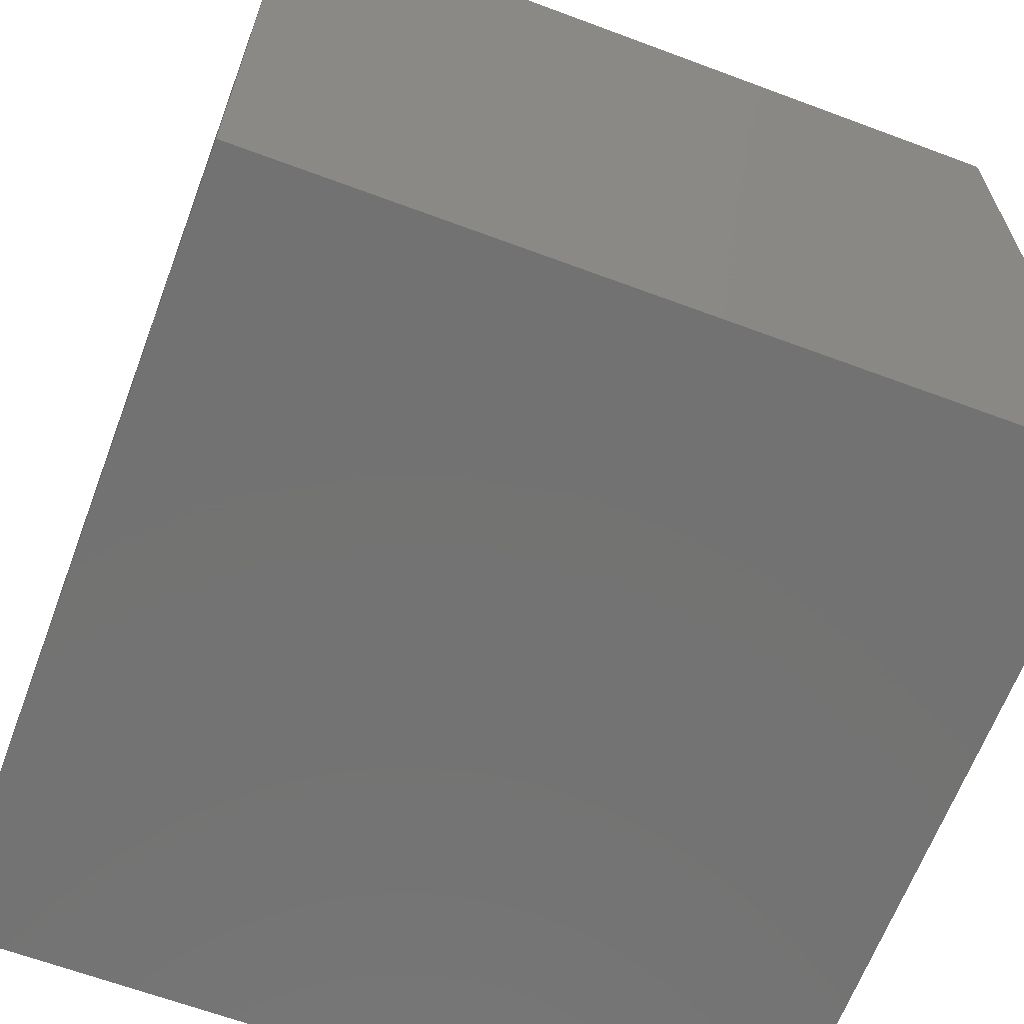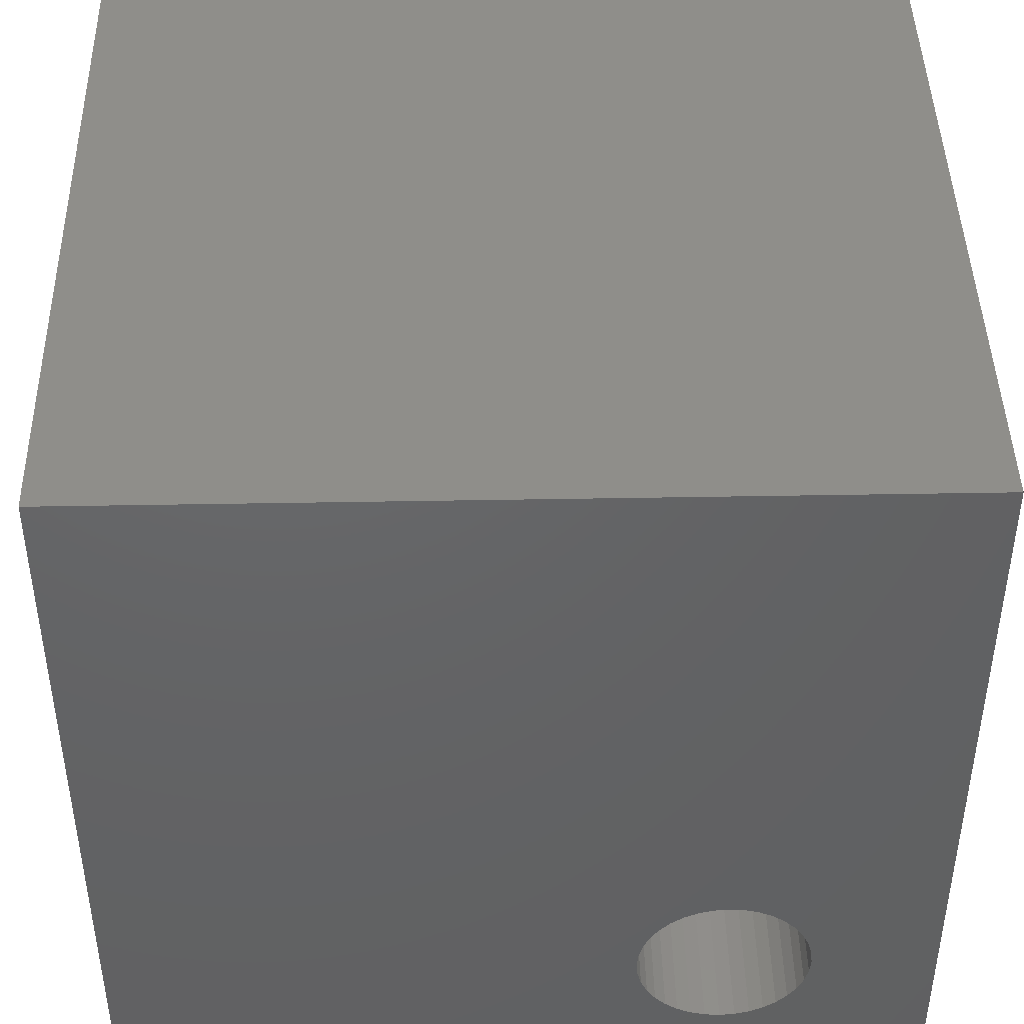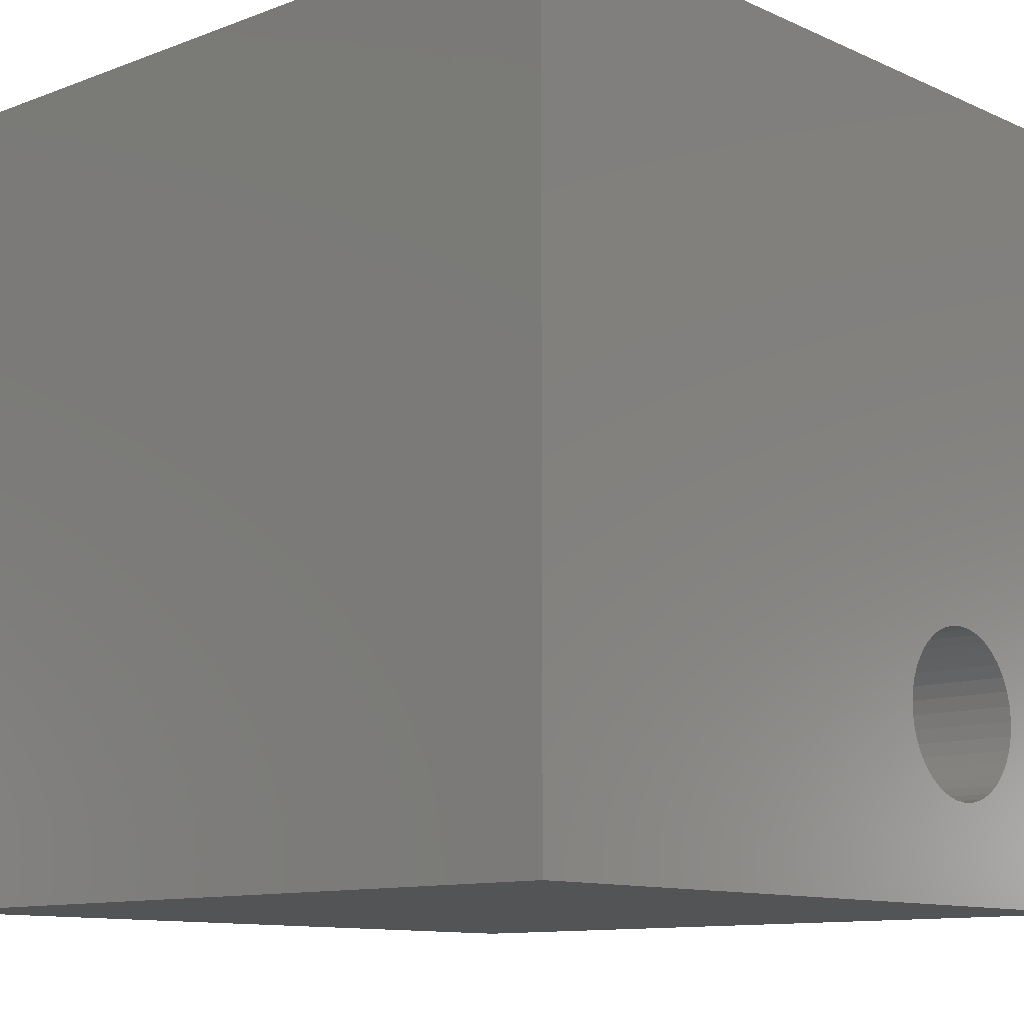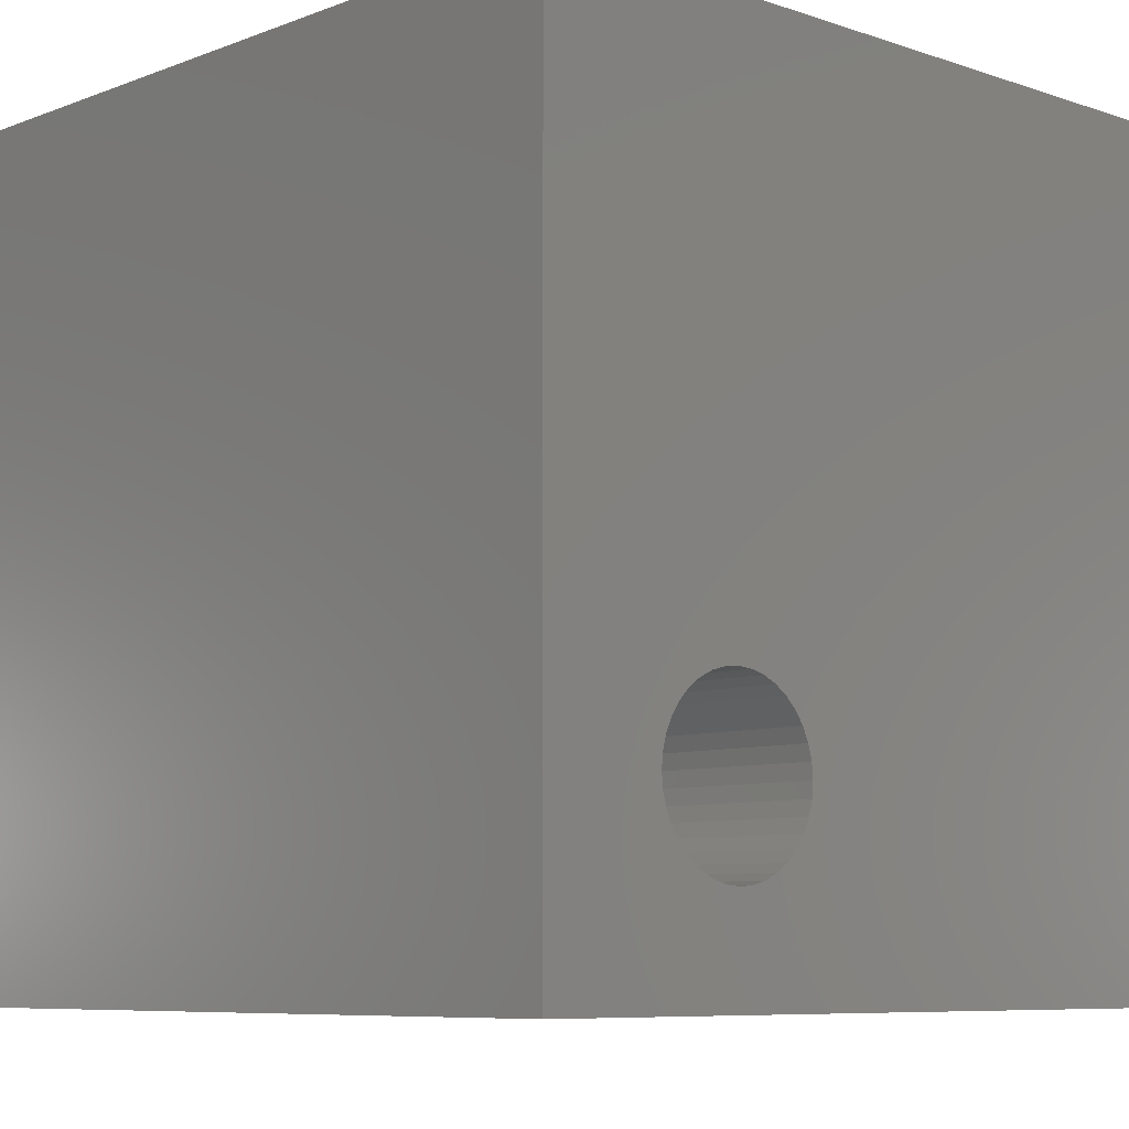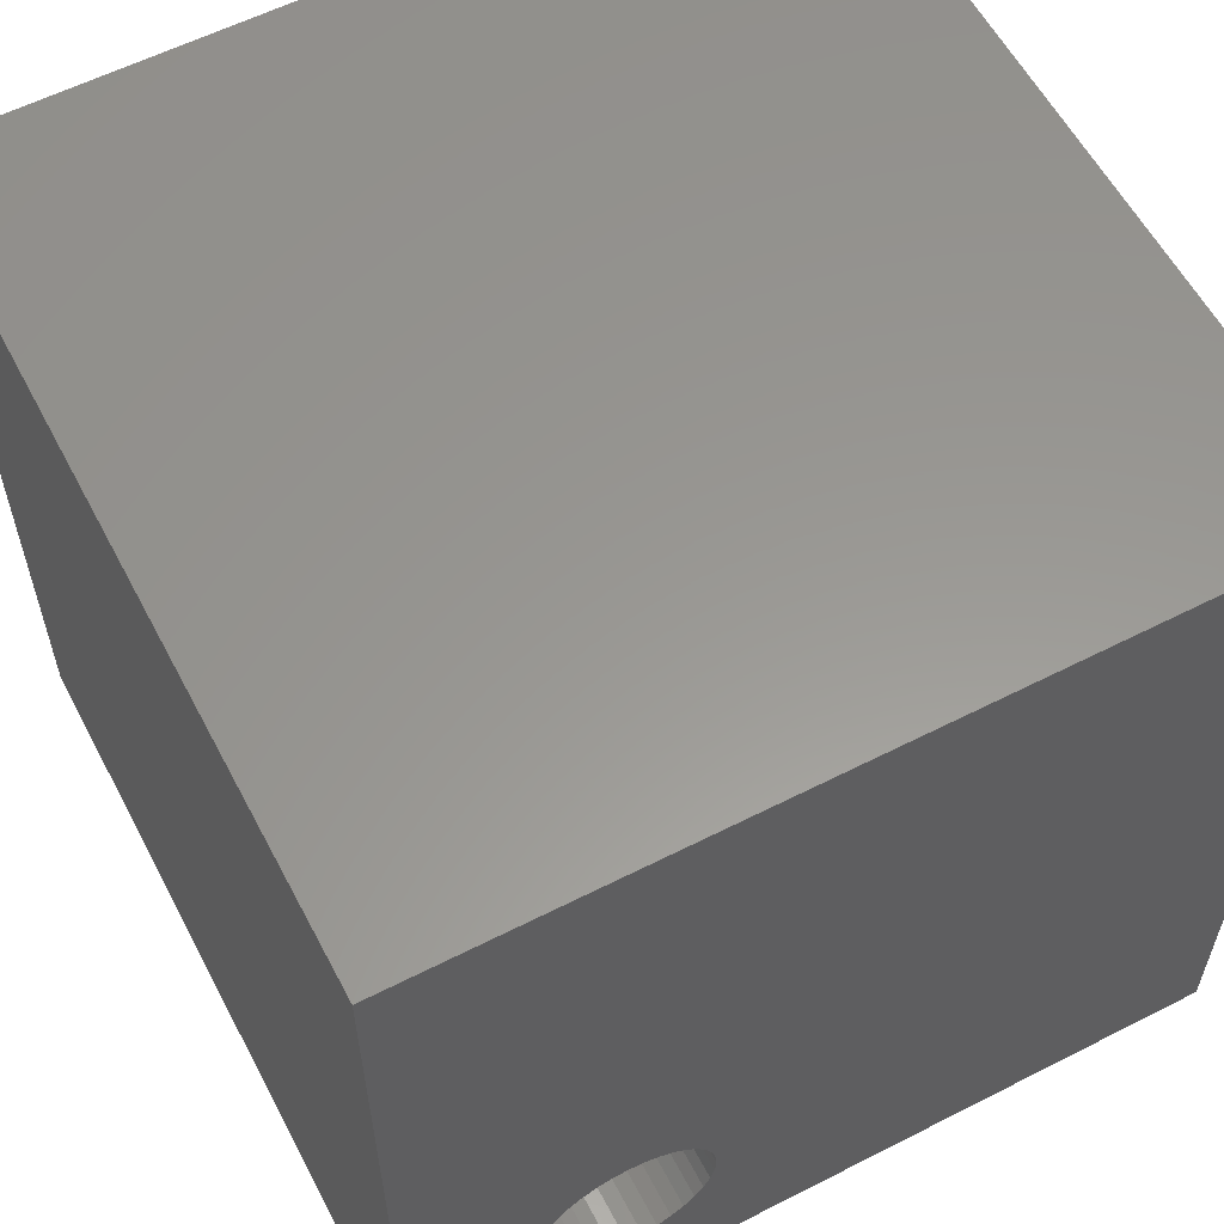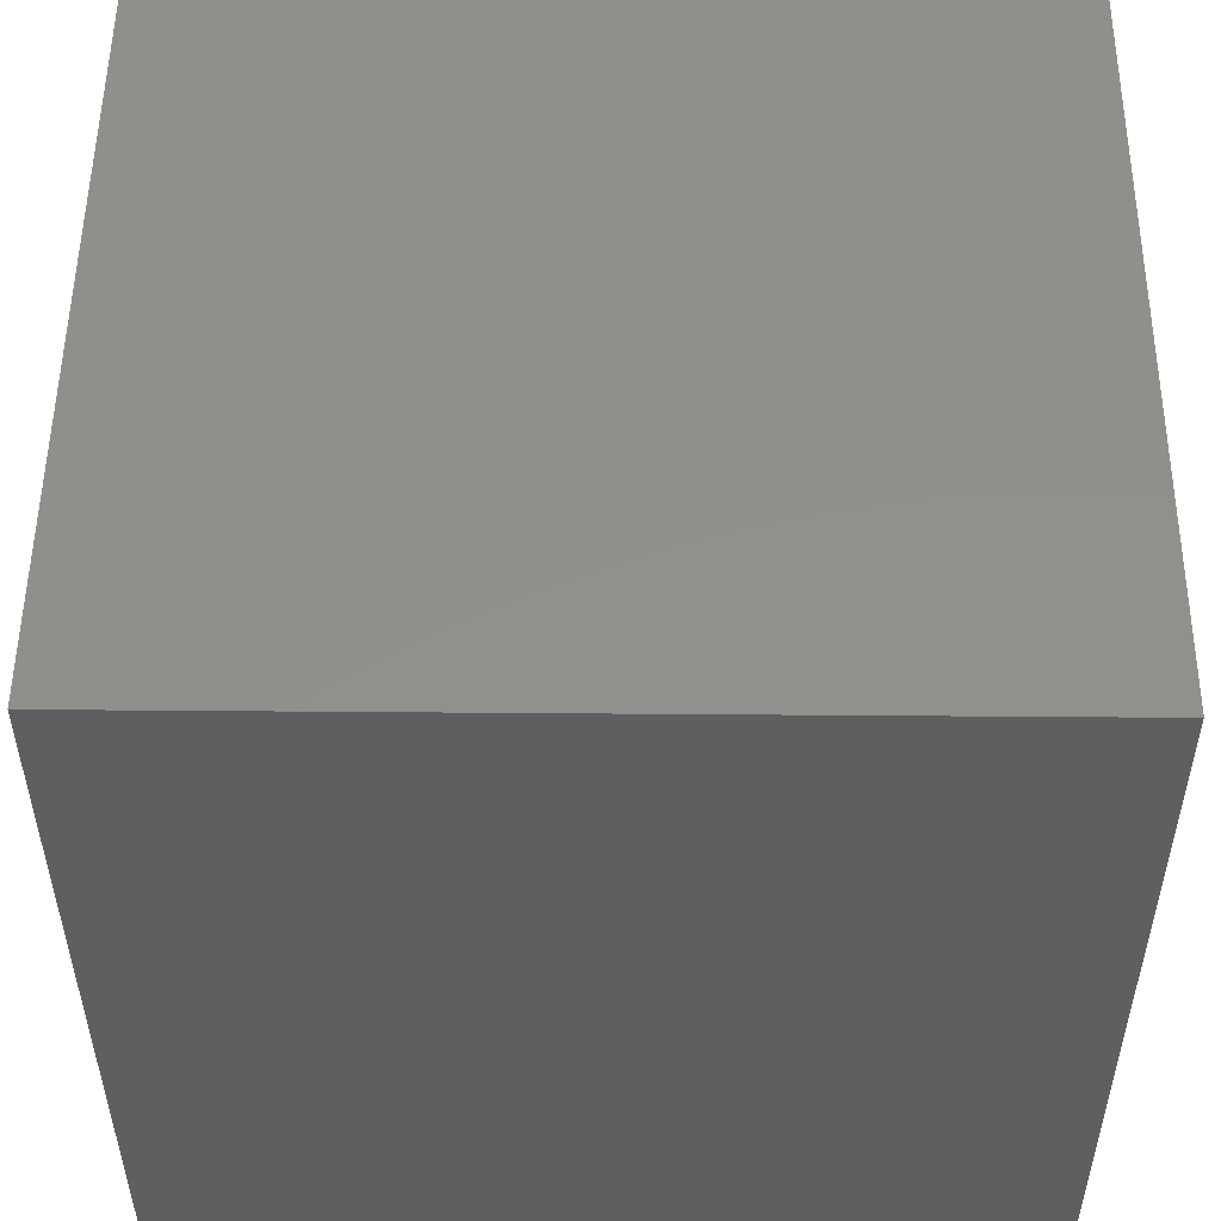
<metadata>
{"format":"stl","ext":"stl","renderer":"f3d","projection":"perspective","resolution":1024,"background":"white","views":[{"elev":-64.7,"azim":-110.6,"up":"+Y"},{"elev":44.0,"azim":178.8,"up":"+Y"},{"elev":-11.1,"azim":132.6,"up":"+Y"},{"elev":-7.7,"azim":-43.4,"up":"+Y"},{"elev":58.8,"azim":-27.7,"up":"+Y"},{"elev":52.0,"azim":-89.5,"up":"+Y"}]}
</metadata>
<code>
# stl→obj: 80 verts, 160 faces
v 0 10 10
v 0 10 0
v 0 0 10
v 0 0 0
v 3.61 2.256 10
v 3.594 2.073 10
v 10 0 10
v 3.547 1.897 10
v 3.47 1.731 10
v 3.47 2.78 10
v 3.547 2.615 10
v 10 10 10
v 2.379 1.222 10
v 2.202 1.27 10
v 1.886 3.06 10
v 1.757 2.93 10
v 1.652 2.78 10
v 2.036 3.164 10
v 2.202 3.242 10
v 2.379 3.289 10
v 3.594 2.438 10
v 2.036 1.347 10
v 1.886 1.452 10
v 1.757 1.581 10
v 2.561 3.305 10
v 2.743 3.289 10
v 2.92 3.242 10
v 3.086 3.164 10
v 3.236 3.06 10
v 3.365 2.93 10
v 3.365 1.581 10
v 3.236 1.452 10
v 3.086 1.347 10
v 1.652 1.731 10
v 1.575 1.897 10
v 1.528 2.073 10
v 1.512 2.256 10
v 1.528 2.438 10
v 1.575 2.615 10
v 2.92 1.27 10
v 2.743 1.222 10
v 2.561 1.206 10
v 10 10 0
v 10 0 0
v 2.561 3.305 0
v 2.379 3.289 0
v 1.528 2.073 0
v 1.575 1.897 0
v 3.086 1.347 0
v 3.236 1.452 0
v 3.365 1.581 0
v 1.652 1.731 0
v 1.757 1.581 0
v 1.886 1.452 0
v 2.036 1.347 0
v 2.202 1.27 0
v 2.379 1.222 0
v 3.47 1.731 0
v 3.547 1.897 0
v 3.594 2.073 0
v 1.652 2.78 0
v 1.757 2.93 0
v 1.886 3.06 0
v 2.202 3.242 0
v 2.036 3.164 0
v 1.575 2.615 0
v 1.528 2.438 0
v 1.512 2.256 0
v 2.561 1.206 0
v 2.743 1.222 0
v 2.92 1.27 0
v 3.547 2.615 0
v 3.594 2.438 0
v 3.61 2.256 0
v 3.47 2.78 0
v 3.365 2.93 0
v 3.236 3.06 0
v 3.086 3.164 0
v 2.92 3.242 0
v 2.743 3.289 0
f 1 2 3
f 3 2 4
f 5 6 7
f 7 6 8
f 7 8 9
f 10 11 12
f 13 14 3
f 15 1 16
f 16 1 17
f 15 18 1
f 1 18 19
f 1 19 20
f 12 11 7
f 7 11 21
f 7 21 5
f 14 22 3
f 3 22 23
f 3 23 24
f 20 25 1
f 1 25 26
f 1 26 12
f 12 26 27
f 12 27 28
f 28 29 12
f 12 29 30
f 12 30 10
f 9 31 7
f 7 31 32
f 7 32 33
f 24 34 3
f 3 34 35
f 3 35 36
f 36 37 3
f 3 37 38
f 3 38 1
f 1 38 39
f 1 39 17
f 33 40 7
f 7 40 41
f 7 41 3
f 3 41 42
f 3 42 13
f 43 12 44
f 44 12 7
f 45 46 2
f 47 48 4
f 49 50 44
f 44 50 51
f 48 52 4
f 4 52 53
f 4 53 54
f 54 55 4
f 4 55 56
f 4 56 57
f 51 58 44
f 44 58 59
f 44 59 60
f 61 2 62
f 62 2 63
f 46 64 2
f 2 64 65
f 2 65 63
f 61 66 2
f 2 66 67
f 2 67 4
f 4 67 68
f 4 68 47
f 57 69 4
f 4 69 70
f 4 70 44
f 44 70 71
f 44 71 49
f 72 43 73
f 73 43 44
f 73 44 74
f 74 44 60
f 72 75 43
f 43 75 76
f 43 76 77
f 77 78 43
f 43 78 79
f 43 79 2
f 2 79 80
f 2 80 45
f 12 43 1
f 1 43 2
f 44 7 4
f 4 7 3
f 60 5 74
f 74 5 21
f 74 21 73
f 73 21 11
f 73 11 72
f 72 11 10
f 72 10 75
f 75 10 30
f 75 30 76
f 76 30 29
f 76 29 77
f 77 29 28
f 77 28 78
f 78 28 27
f 78 27 79
f 79 27 26
f 79 26 80
f 80 26 25
f 80 25 45
f 45 25 20
f 45 20 46
f 46 20 19
f 46 19 64
f 64 19 18
f 64 18 65
f 65 18 15
f 65 15 63
f 63 15 16
f 63 16 62
f 62 16 17
f 62 17 61
f 61 17 39
f 61 39 66
f 66 39 38
f 66 38 67
f 67 38 37
f 67 37 68
f 68 37 36
f 68 36 47
f 47 36 35
f 47 35 48
f 48 35 34
f 48 34 52
f 52 34 24
f 52 24 53
f 53 24 23
f 53 23 54
f 54 23 22
f 54 22 55
f 55 22 14
f 55 14 56
f 56 14 13
f 56 13 57
f 57 13 42
f 57 42 69
f 69 42 41
f 69 41 70
f 70 41 40
f 70 40 71
f 71 40 33
f 71 33 49
f 49 33 32
f 49 32 50
f 50 32 31
f 50 31 51
f 51 31 9
f 51 9 58
f 58 9 8
f 58 8 59
f 59 8 6
f 59 6 60
f 60 6 5

</code>
